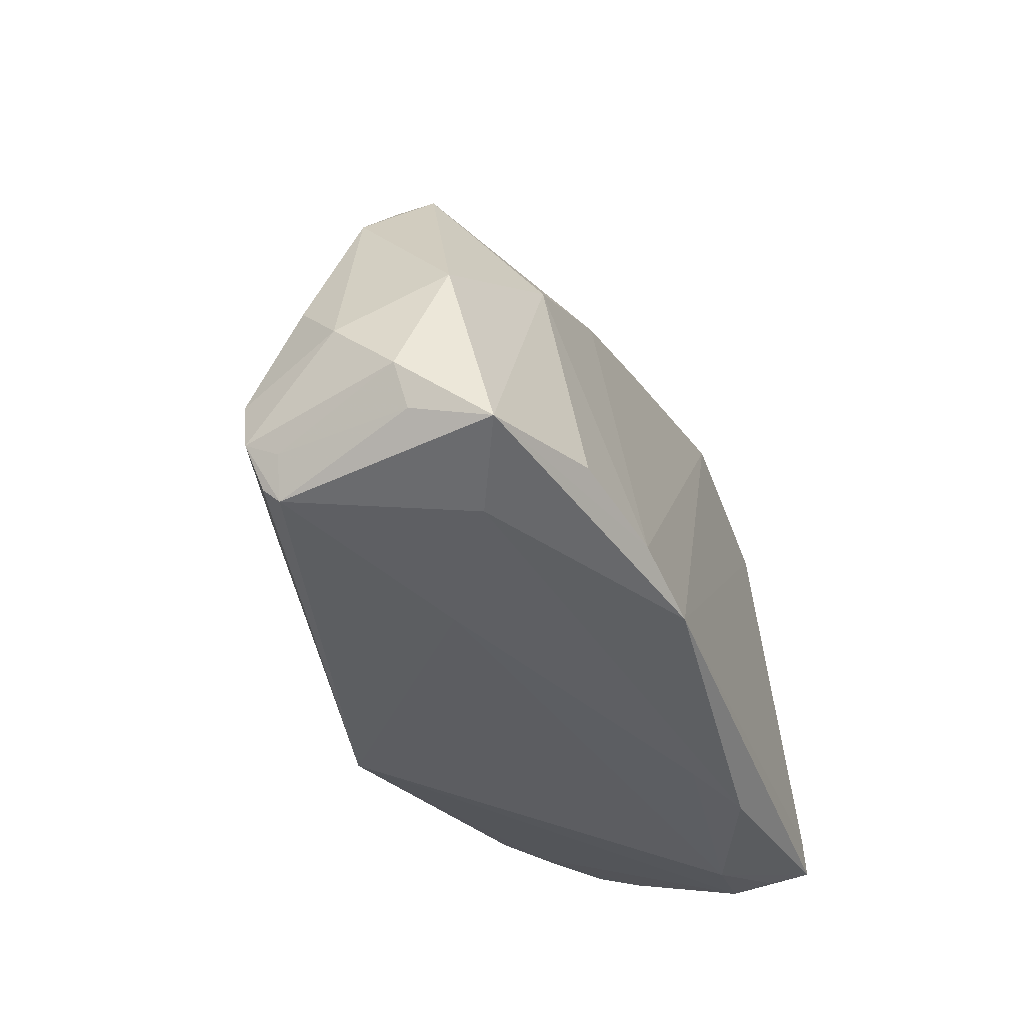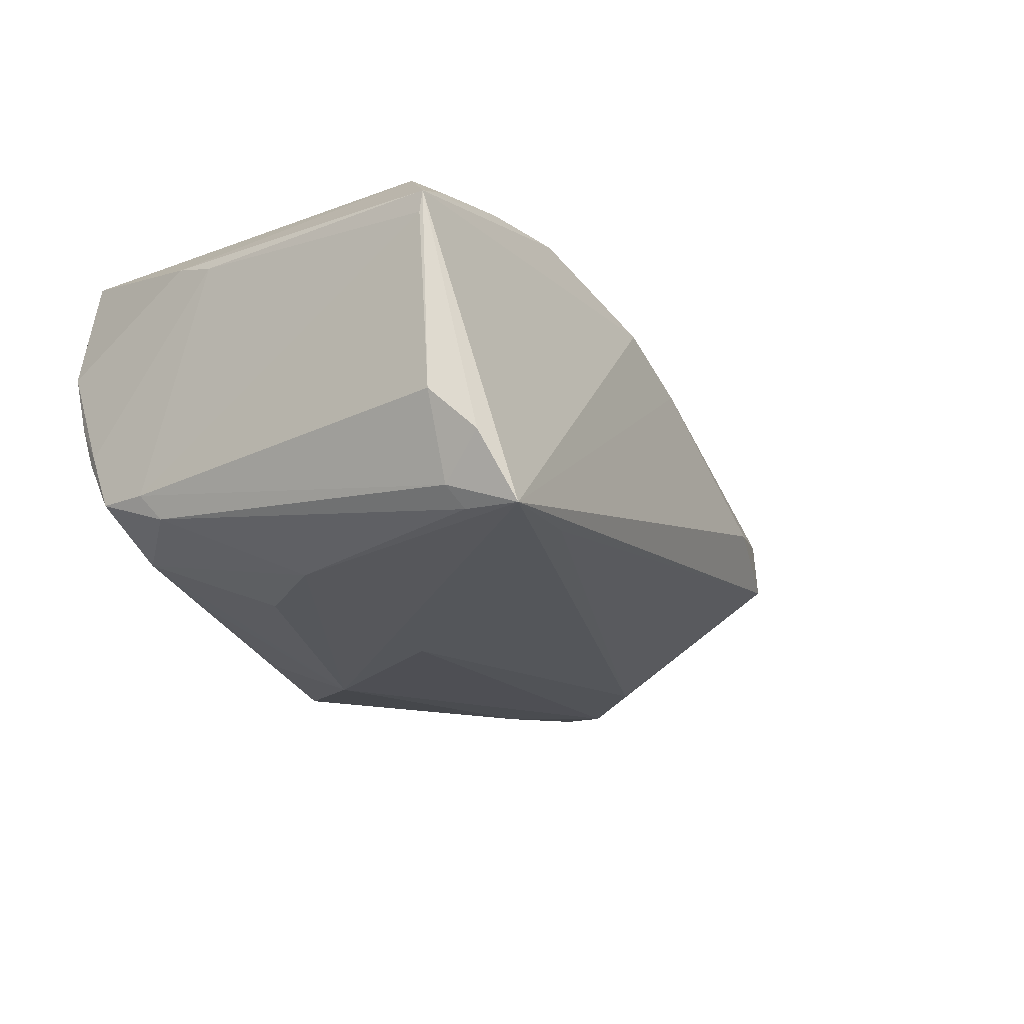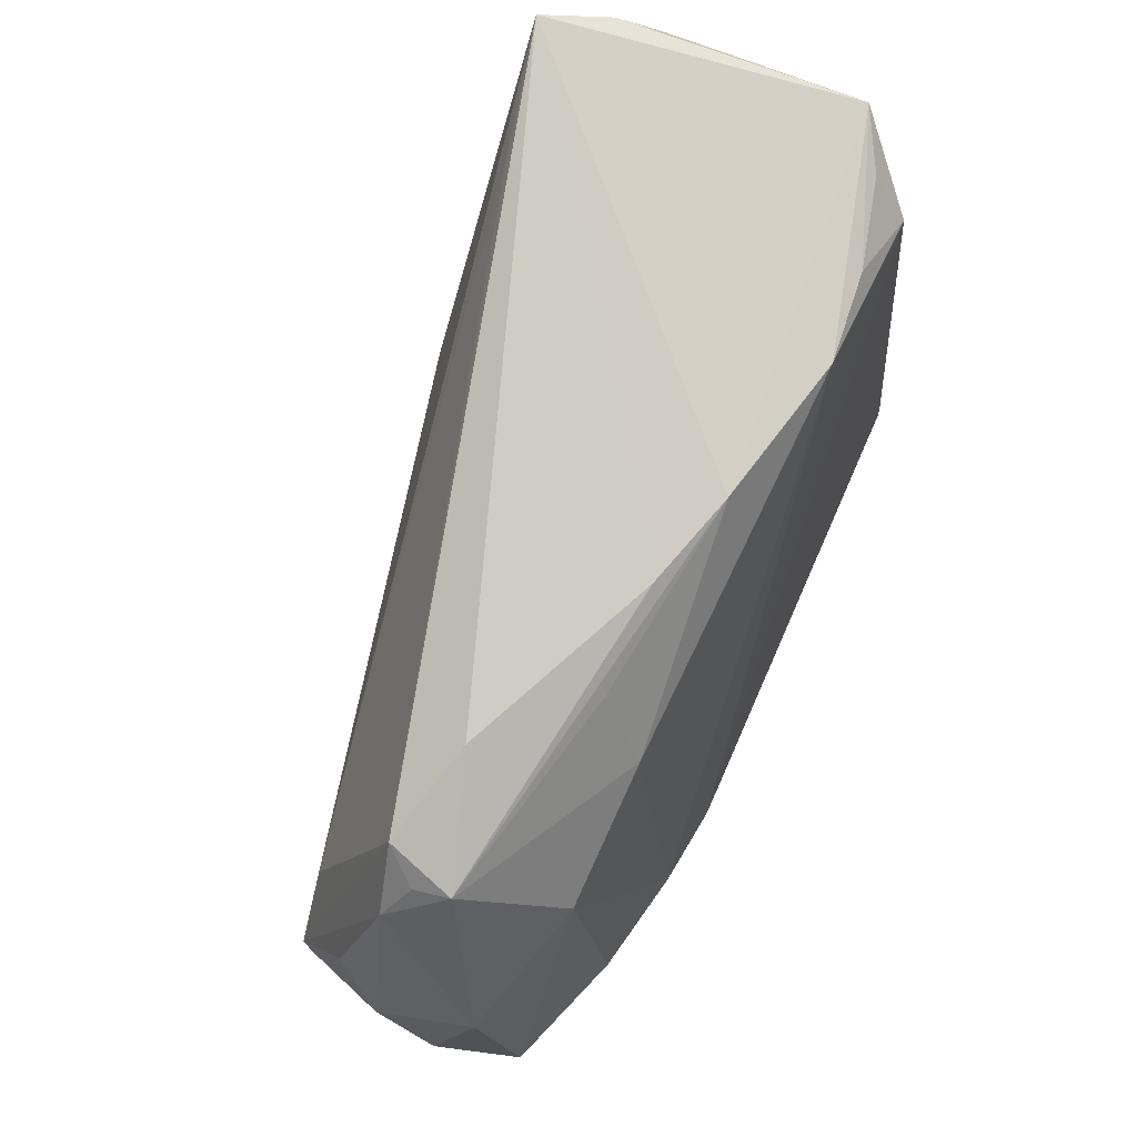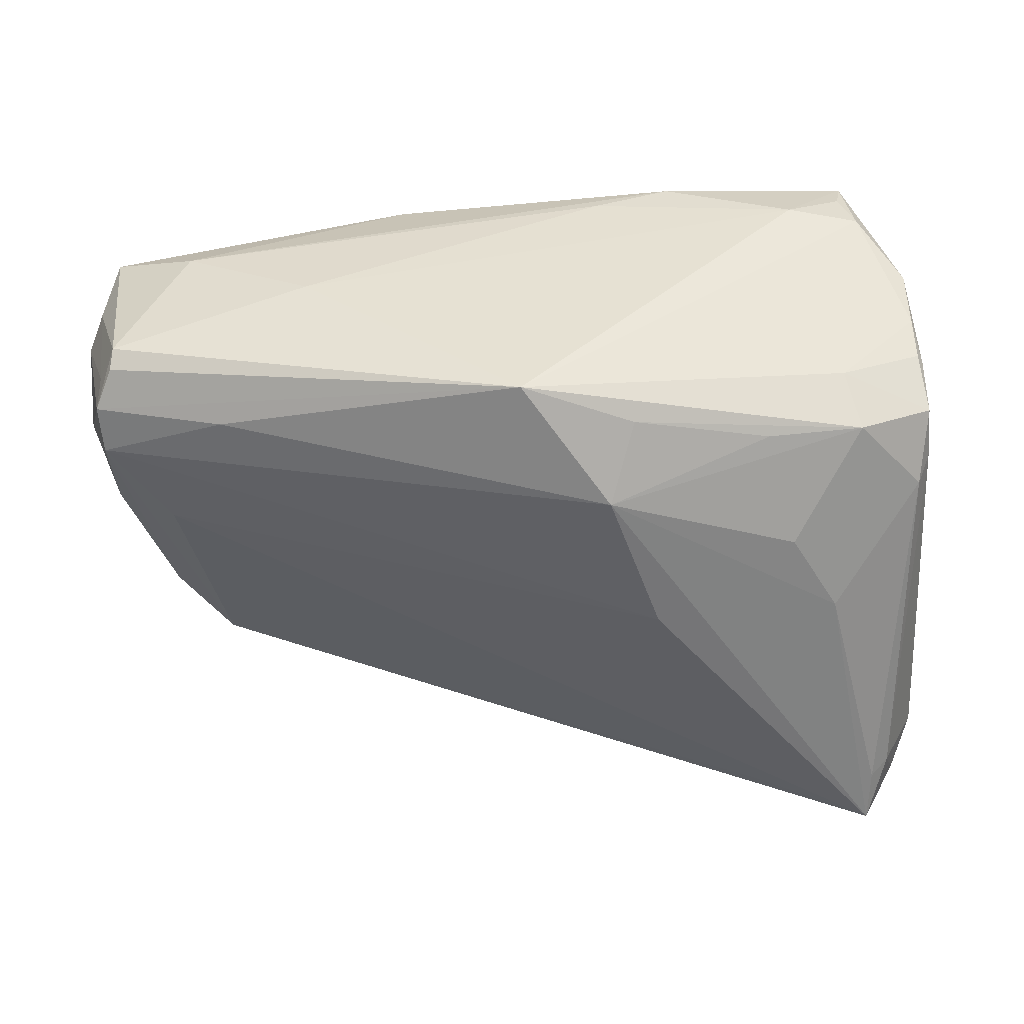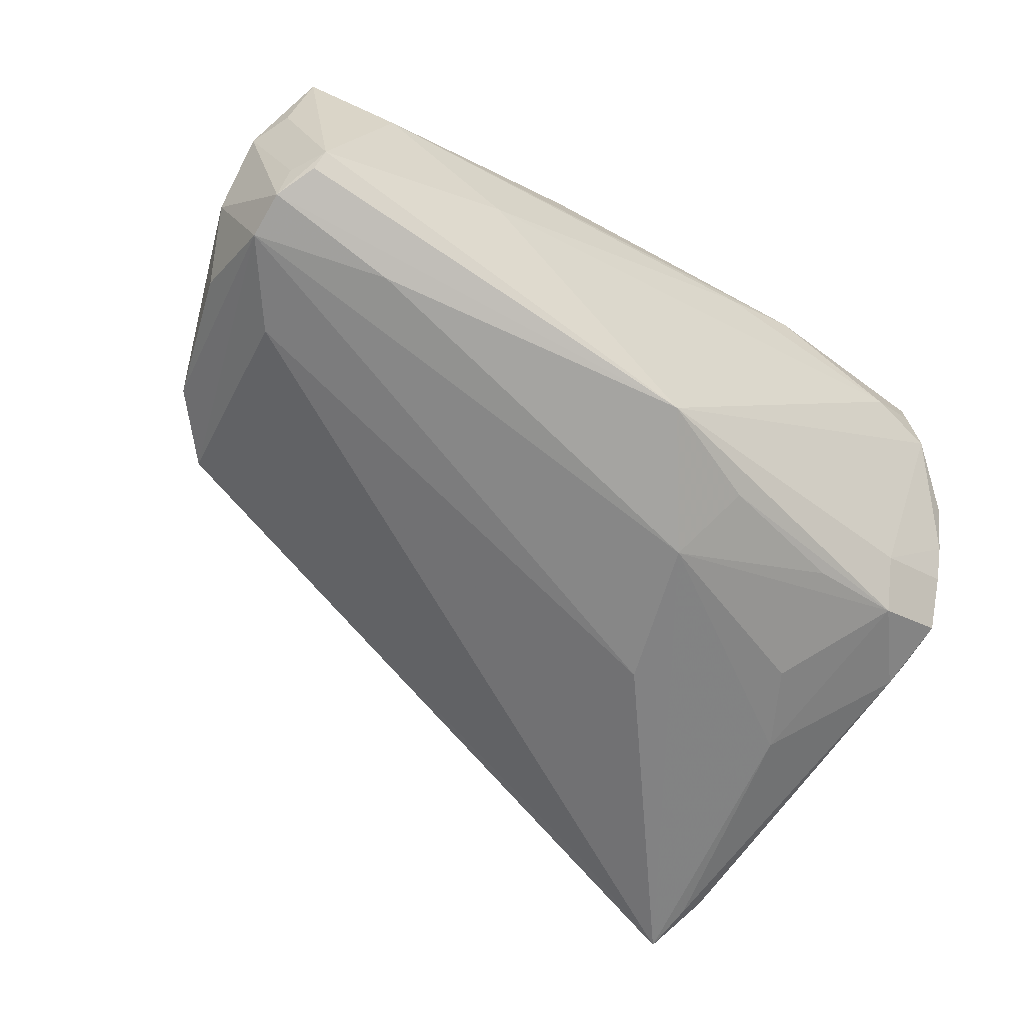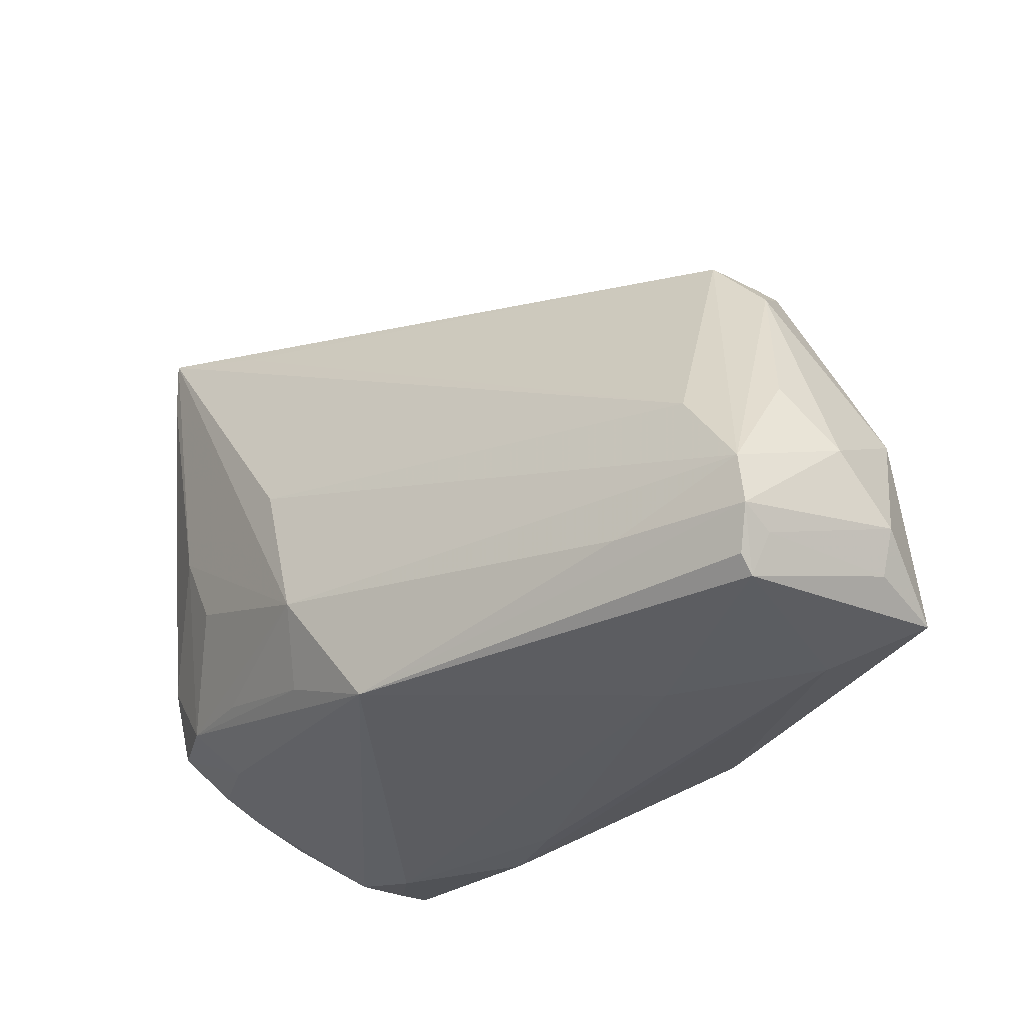
<metadata>
{"format":"obj","ext":"obj","renderer":"f3d","projection":"perspective","resolution":1024,"background":"white","views":[{"elev":-39.9,"azim":-70.2,"up":"+Y"},{"elev":-23.7,"azim":127.5,"up":"+Z"},{"elev":72.5,"azim":-65.8,"up":"+Y"},{"elev":-55.3,"azim":3.5,"up":"+Z"},{"elev":-61.4,"azim":-32.3,"up":"+Z"},{"elev":-31.9,"azim":-131.7,"up":"+Y"}]}
</metadata>
<code>
v 0.04633 0.03421 0.008363
v 0.04633 0.03462 0.01095
v 0.04633 0.001259 0.01301
v -0.03128 -0.02487 0.02315
v 0.02744 -0.003507 -0.02335
v 0.03754 -0.02854 0.01903
v 0.02454 -0.0171 -0.02014
v -0.04772 0.01994 -0.00398
v -0.04395 0.004842 0.01577
v 0.005003 -0.01235 -0.02615
v 0.02883 0.03109 0.01771
v -0.05866 -0.02651 0.01533
v -0.05774 -0.01581 -0.01349
v -0.01243 0.02865 0.0109
v -0.05946 -0.005298 0.01042
v -0.001026 0.03047 0.01452
v -0.05563 -0.02621 -0.01147
v 0.01762 0.03079 0.01883
v 0.00828 -0.02133 -0.02203
v -0.02094 -0.02763 0.02422
v 0.04505 -0.01524 -0.01317
v -0.004994 -0.02706 -0.02213
v 0.04506 0.03479 -0.01297
v -0.05764 -0.02362 -0.009056
v -0.03205 -0.02964 0.001012
v -0.03578 0.02501 -0.0003167
v -0.05528 -0.02806 -0.009578
v 0.03055 -0.03012 0.01415
v -0.04431 -0.02337 0.02065
v 0.04447 -0.0212 -0.001218
v -0.04215 -0.02064 -0.01658
v 0.0445 -0.01917 -0.006512
v 0.04208 0.03913 -0.01786
v 0.03931 -0.02815 0.01368
v -0.02759 0.01412 0.01646
v -0.05878 -0.004817 -0.006966
v 0.01486 -0.03052 0.02085
v 0.04365 -0.006881 -0.01665
v 0.03272 0.006339 -0.02343
v -0.02466 0.02323 0.01077
v 0.04061 0.03374 -0.02233
v 0.04522 -0.008985 -0.0136
v -0.05429 0.01227 -0.002582
v -0.04805 -0.02934 0.0104
v -0.06006 -0.02399 0.006541
v 0.03611 -0.01614 -0.01778
v 0.01036 0.005357 -0.02615
v 0.03455 -0.02036 -0.01166
v 0.03876 0.02643 0.01934
v -0.05065 -0.005705 -0.01373
v 0.03971 0.03217 0.01482
v -0.06229 -0.01928 0.005724
v 0.02329 0.03623 -0.02238
v 0.03756 -0.02315 0.02374
v -0.0509 0.01695 -2.411e-05
v 0.04519 -0.01796 -0.006263
v -0.05022 0.01805 0.004413
v 0.03772 0.04123 -0.02533
v 0.005417 -0.03057 0.01747
v -0.06198 -0.01215 -0.001476
v 0.04585 -0.004291 0.01498
v 0.04455 -0.02329 0.006394
v -0.05789 -0.02148 -0.01286
v 0.03831 0.0346 -0.02458
v 0.03837 -0.02773 0.02383
f 26 58 8
f 28 65 37
f 37 65 20
f 20 44 37
f 15 60 52
f 31 13 10
f 47 58 10
f 10 13 47
f 8 58 53
f 36 13 60
f 24 45 52
f 27 45 24
f 22 31 10
f 22 34 28
f 48 34 22
f 1 23 2
f 33 58 2
f 2 23 33
f 58 33 41
f 41 33 23
f 20 65 54
f 2 58 16
f 16 18 2
f 25 44 27
f 25 22 28
f 27 22 25
f 6 65 28
f 28 34 6
f 6 34 65
f 32 48 21
f 12 44 20
f 9 15 12
f 12 15 52
f 52 45 12
f 27 44 12
f 12 45 27
f 13 31 63
f 27 24 63
f 31 22 63
f 60 13 63
f 52 60 63
f 63 24 52
f 58 47 50
f 50 47 13
f 50 53 58
f 50 13 8
f 8 53 50
f 60 15 43
f 8 13 43
f 13 36 43
f 43 36 60
f 57 15 9
f 57 43 15
f 57 26 8
f 2 61 3
f 3 1 2
f 10 58 39
f 39 5 10
f 5 39 46
f 46 39 38
f 46 38 21
f 10 5 46
f 46 7 10
f 21 48 46
f 48 22 46
f 42 41 23
f 42 38 41
f 21 38 42
f 23 1 42
f 1 3 42
f 49 18 20
f 20 54 49
f 2 51 49
f 49 54 65
f 49 61 2
f 65 61 49
f 58 26 14
f 14 16 58
f 26 57 14
f 14 57 16
f 59 37 44
f 44 25 59
f 28 37 59
f 59 25 28
f 30 34 48
f 48 32 30
f 9 12 29
f 17 22 27
f 27 63 17
f 17 63 22
f 35 57 9
f 18 16 35
f 8 43 55
f 55 57 8
f 43 57 55
f 19 22 10
f 10 7 19
f 19 46 22
f 7 46 19
f 64 39 58
f 38 39 64
f 58 41 64
f 41 38 64
f 18 49 11
f 11 49 51
f 2 18 11
f 11 51 2
f 65 34 62
f 34 30 62
f 62 61 65
f 62 3 61
f 56 32 21
f 56 30 32
f 56 62 30
f 3 62 56
f 21 42 56
f 56 42 3
f 16 57 40
f 40 35 16
f 57 35 40
f 9 29 4
f 4 35 9
f 4 12 20
f 4 29 12
f 20 18 4
f 18 35 4

</code>
